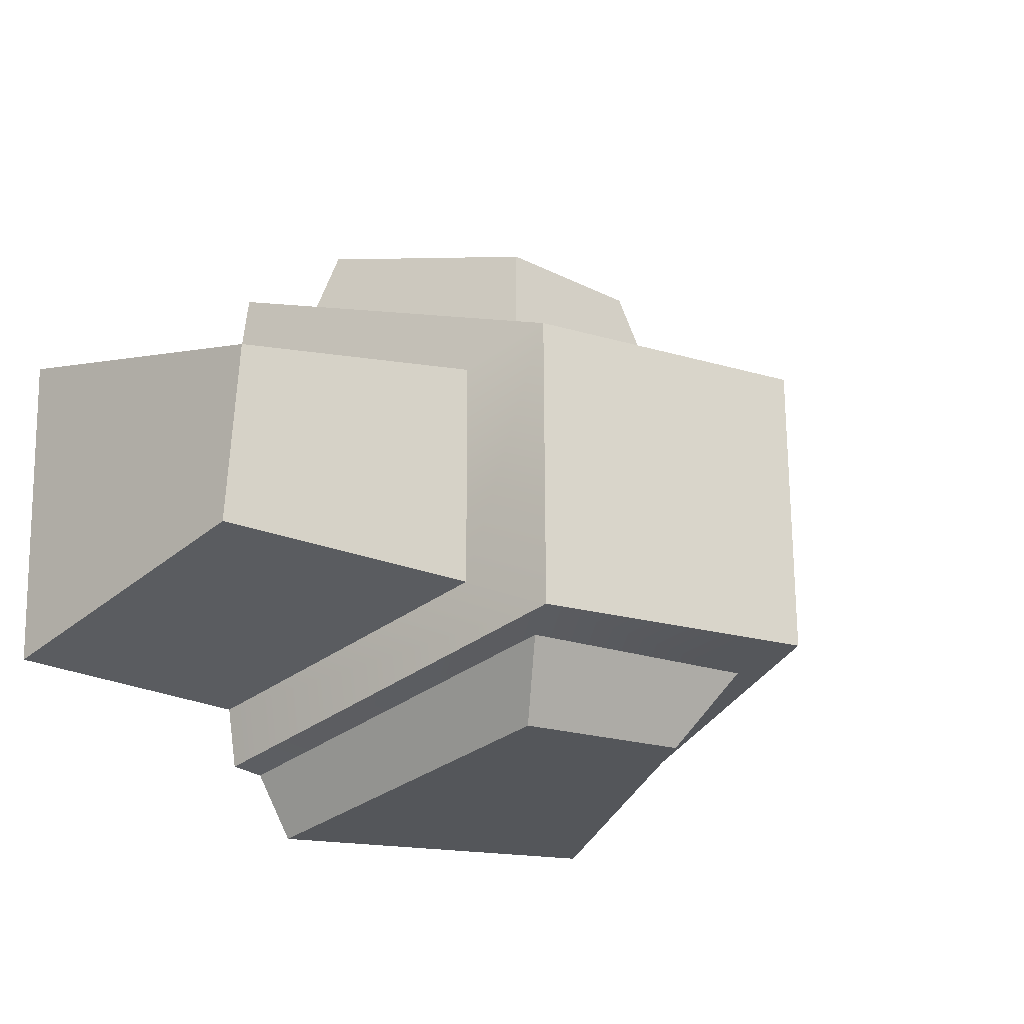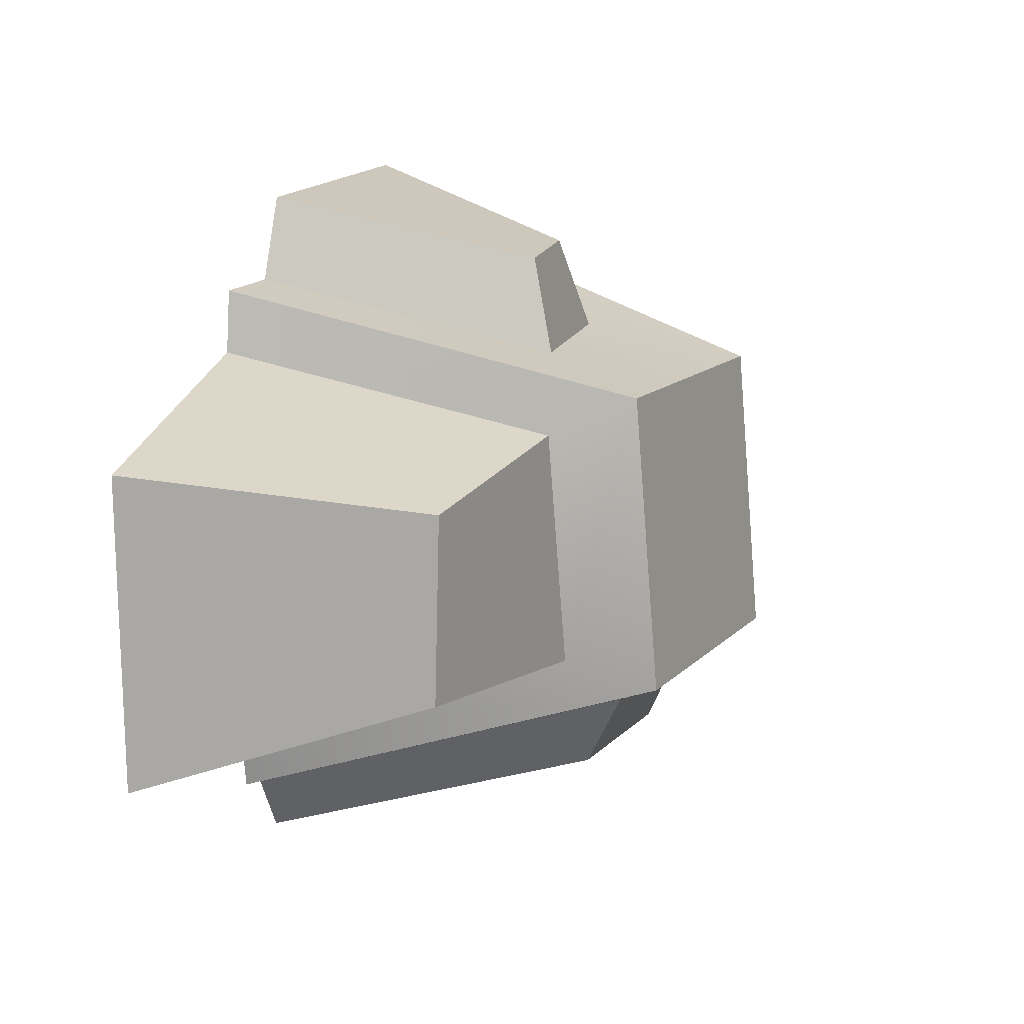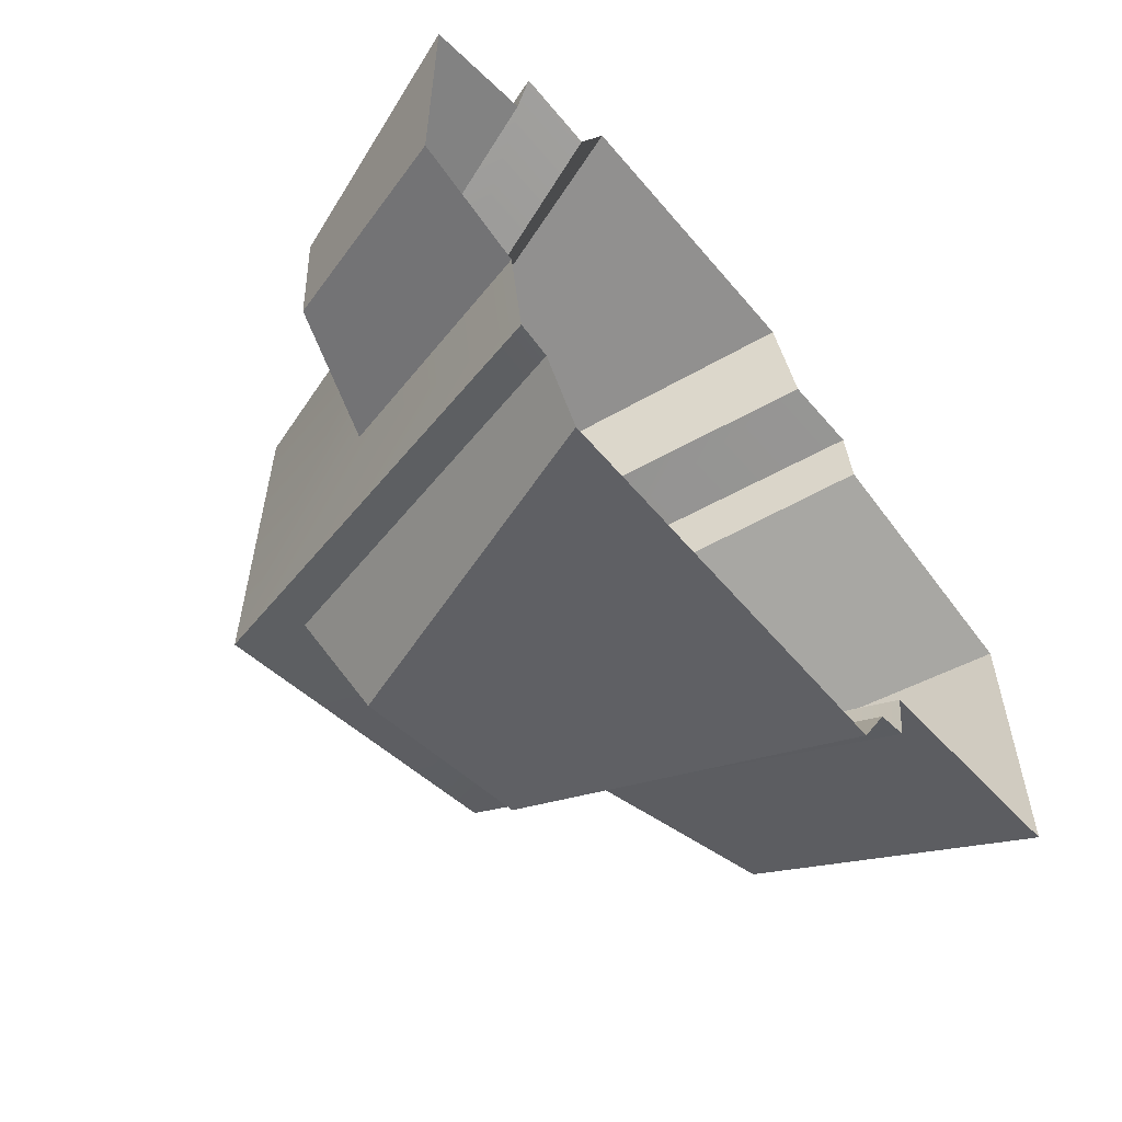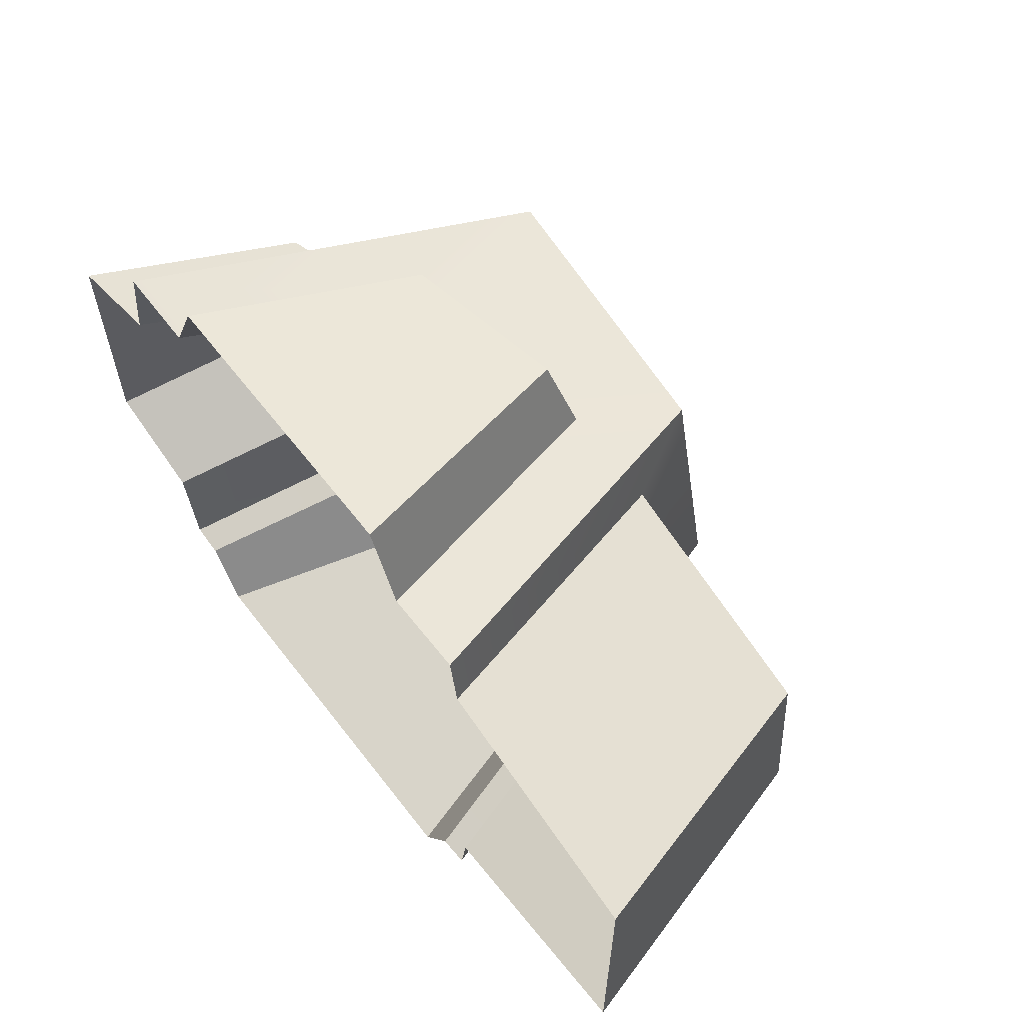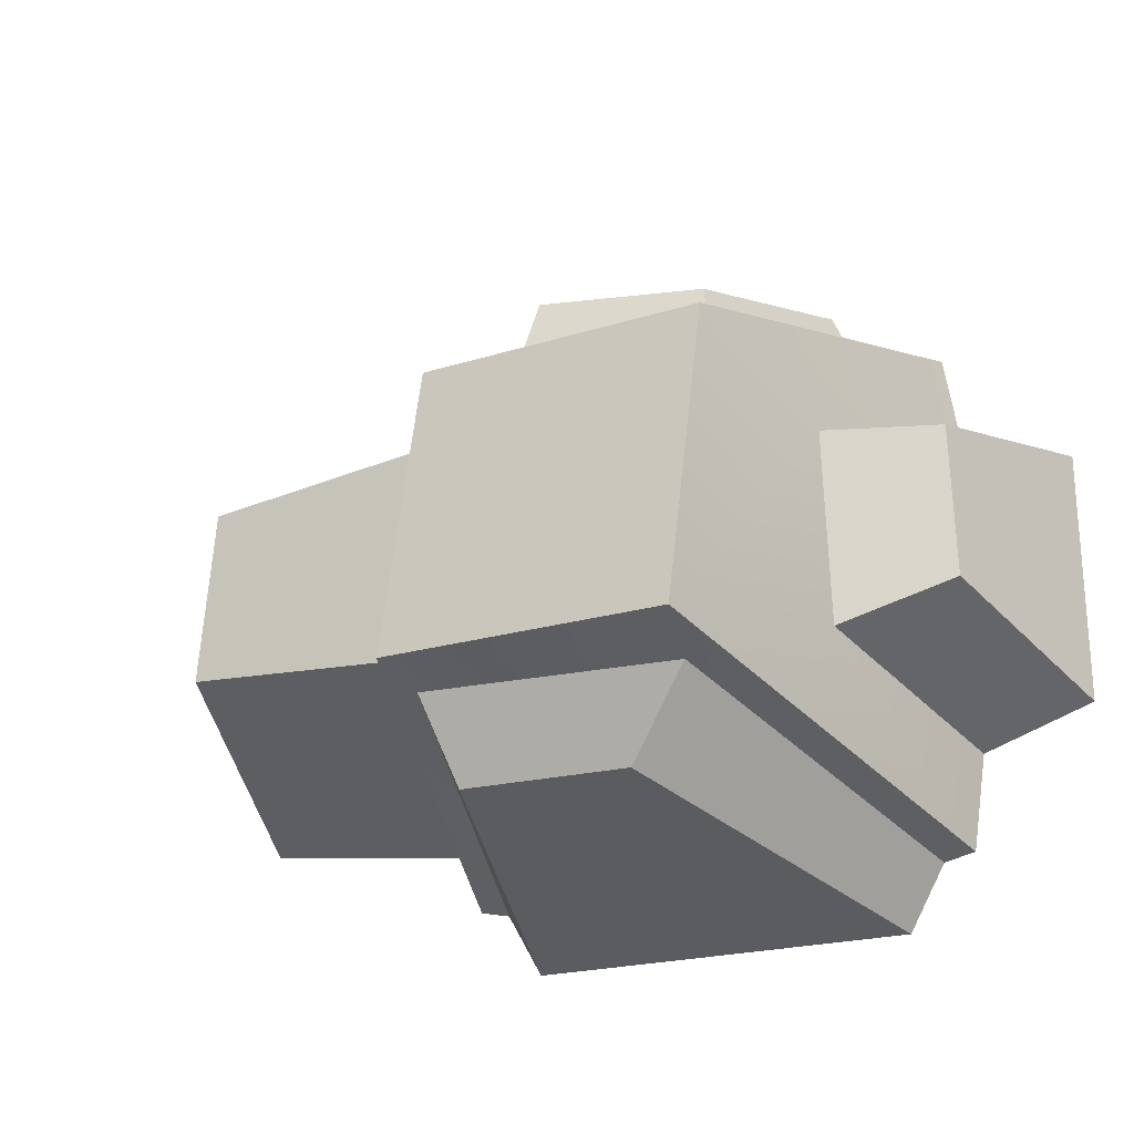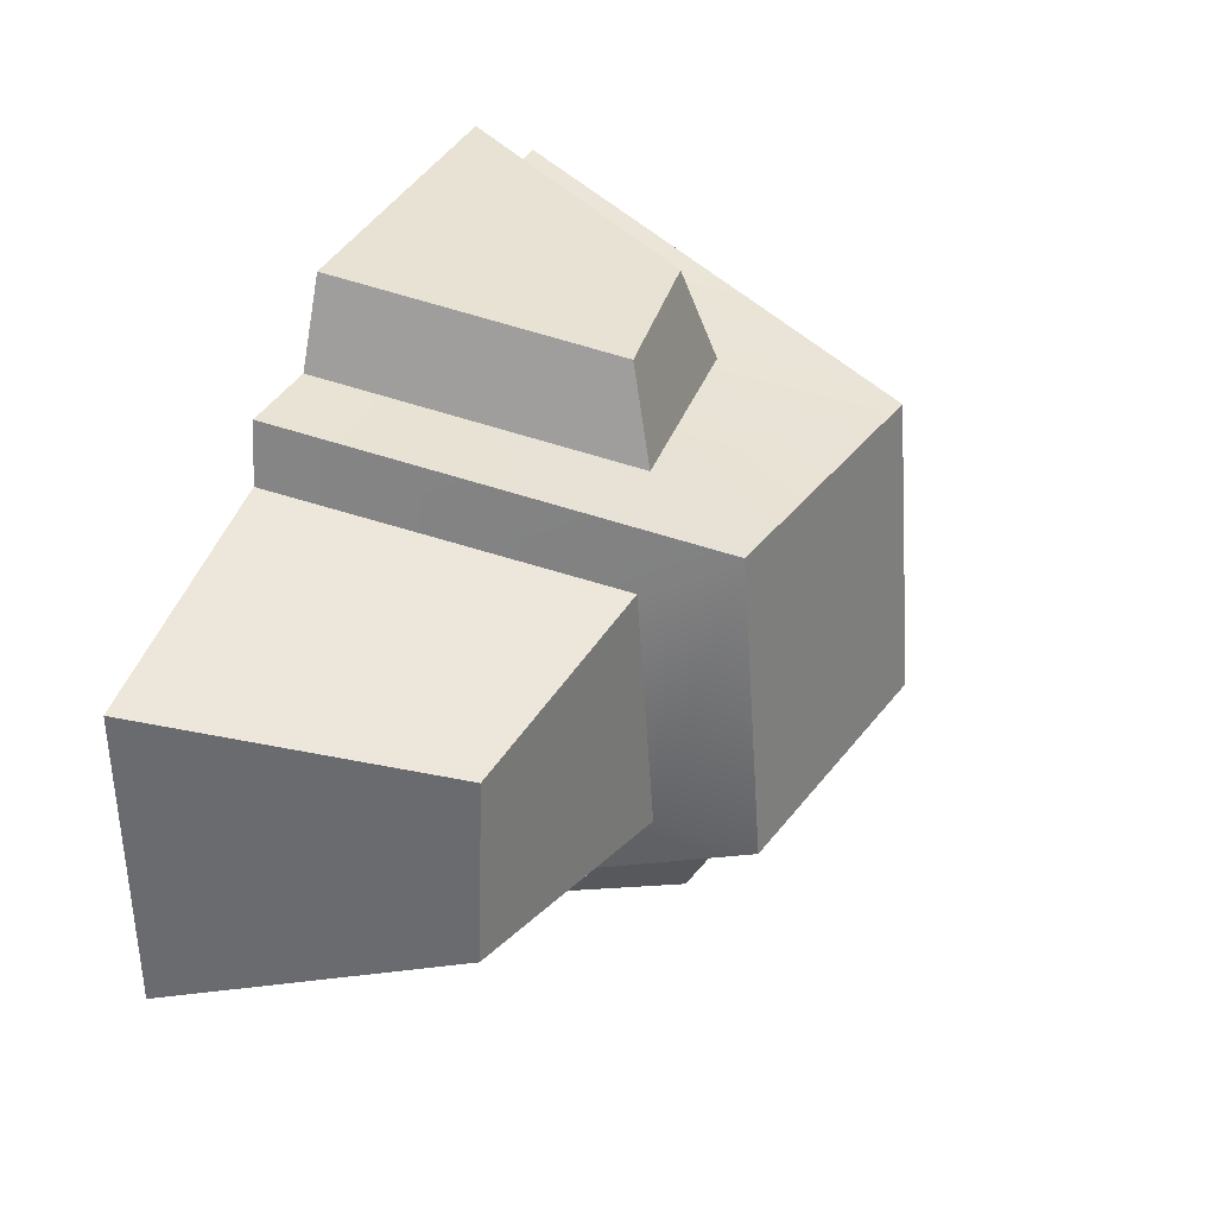
<metadata>
{"format":"obj","ext":"obj","renderer":"f3d","projection":"perspective","resolution":1024,"background":"white","views":[{"elev":-14.3,"azim":143.7,"up":"+Z"},{"elev":15.8,"azim":109.2,"up":"+Z"},{"elev":-57.4,"azim":-50.5,"up":"+Z"},{"elev":61.6,"azim":52.5,"up":"+Z"},{"elev":-23.3,"azim":-155.0,"up":"+Z"},{"elev":36.9,"azim":114.3,"up":"+Z"}]}
</metadata>
<code>
v 0.4852 -0.143 1.908
v 0.09164 1.303 1.57
v -0.846 1.147 1.53
v -1.17 -0.143 1.908
v 0.4363 2.028 0.8647
v 0.5611 2.209 -0.8192
v -1.121 2.407 -0.8917
v -1.246 2.226 0.7921
v 0.3271 1.727 -1.405
v 0.7577 -0.143 -1.908
v -1.442 -0.143 -1.908
v -0.6699 1.828 -1.459
v -2.536 -0.143 0.7112
v -2.152 1.08 0.4379
v -2.158 1.022 -0.3976
v -2.536 -0.143 -0.7505
v 2.536 -0.143 -0.9937
v 2.153 1.462 -0.4423
v 2.07 1.46 0.5663
v 2.536 -0.143 0.7528
v -1.827 -0.143 1.471
v -1.364 -0.143 1.459
v -0.9638 1.31 0.9917
v -1.246 2.226 0.7921
v 0.1932 1.44 1.042
v 0.4363 2.028 0.8647
v 0.6788 -0.143 1.459
v 1.142 -0.143 1.471
v -1.364 -0.143 1.459
v -1.17 -0.143 1.908
v -0.846 1.147 1.53
v -0.9638 1.31 0.9917
v -0.9638 1.31 0.9917
v -0.846 1.147 1.53
v 0.09164 1.303 1.57
v 0.1932 1.44 1.042
v 0.1932 1.44 1.042
v 0.09164 1.303 1.57
v 0.4852 -0.143 1.908
v 0.6788 -0.143 1.459
v 1.142 -0.143 1.471
v 1.192 -0.143 1.128
v 0.6485 1.575 0.662
v 0.4363 2.028 0.8647
v 0.7445 1.714 -0.6333
v 0.5611 2.209 -0.8192
v 1.192 -0.143 -1.156
v 1.142 -0.143 -1.498
v 1.192 -0.143 1.128
v 2.536 -0.143 0.7528
v 2.07 1.46 0.5663
v 0.6485 1.575 0.662
v 0.6485 1.575 0.662
v 2.07 1.46 0.5663
v 2.153 1.462 -0.4423
v 0.7445 1.714 -0.6333
v 0.7445 1.714 -0.6333
v 2.153 1.462 -0.4423
v 2.536 -0.143 -0.9937
v 1.192 -0.143 -1.156
v -1.121 2.407 -0.8917
v -1.65 -0.143 -1.538
v -1.827 -0.143 -1.498
v -1.028 1.983 -1.004
v 0.5611 2.209 -0.8192
v 0.4531 1.965 -0.9397
v 1.142 -0.143 -1.498
v 0.9648 -0.143 -1.538
v 0.4531 1.965 -0.9397
v 0.3271 1.727 -1.405
v -0.6699 1.828 -1.459
v -1.028 1.983 -1.004
v -1.028 1.983 -1.004
v -0.6699 1.828 -1.459
v -1.442 -0.143 -1.908
v -1.65 -0.143 -1.538
v 0.9648 -0.143 -1.538
v 0.7577 -0.143 -1.908
v 0.3271 1.727 -1.405
v 0.4531 1.965 -0.9397
v -1.827 -0.143 -1.498
v -1.91 -0.143 -0.9575
v -1.53 1.189 -0.6274
v -1.121 2.407 -0.8917
v -1.521 1.264 0.4518
v -1.246 2.226 0.7921
v -1.91 -0.143 0.9304
v -1.827 -0.143 1.471
v -1.91 -0.143 -0.9575
v -2.536 -0.143 -0.7505
v -2.158 1.022 -0.3976
v -1.53 1.189 -0.6274
v -1.53 1.189 -0.6274
v -2.158 1.022 -0.3976
v -2.152 1.08 0.4379
v -1.521 1.264 0.4518
v -1.521 1.264 0.4518
v -2.152 1.08 0.4379
v -2.536 -0.143 0.7112
v -1.91 -0.143 0.9304
f 2 3 1
f 3 4 1
f 6 7 5
f 7 8 5
f 10 11 9
f 11 12 9
f 14 15 13
f 15 16 13
f 18 19 17
f 19 20 17
f 22 23 21
f 23 24 21
f 23 25 24
f 25 26 24
f 25 27 26
f 27 28 26
f 30 31 29
f 31 32 29
f 34 35 33
f 35 36 33
f 38 39 37
f 39 40 37
f 42 43 41
f 43 44 41
f 43 45 44
f 45 46 44
f 45 47 46
f 47 48 46
f 50 51 49
f 51 52 49
f 54 55 53
f 55 56 53
f 58 59 57
f 59 60 57
f 62 63 61
f 64 62 61
f 64 61 65
f 66 64 65
f 66 65 67
f 68 66 67
f 70 71 69
f 71 72 69
f 74 75 73
f 75 76 73
f 78 79 77
f 79 80 77
f 82 83 81
f 83 84 81
f 83 85 84
f 85 86 84
f 85 87 86
f 87 88 86
f 90 91 89
f 91 92 89
f 94 95 93
f 95 96 93
f 98 99 97
f 99 100 97

</code>
